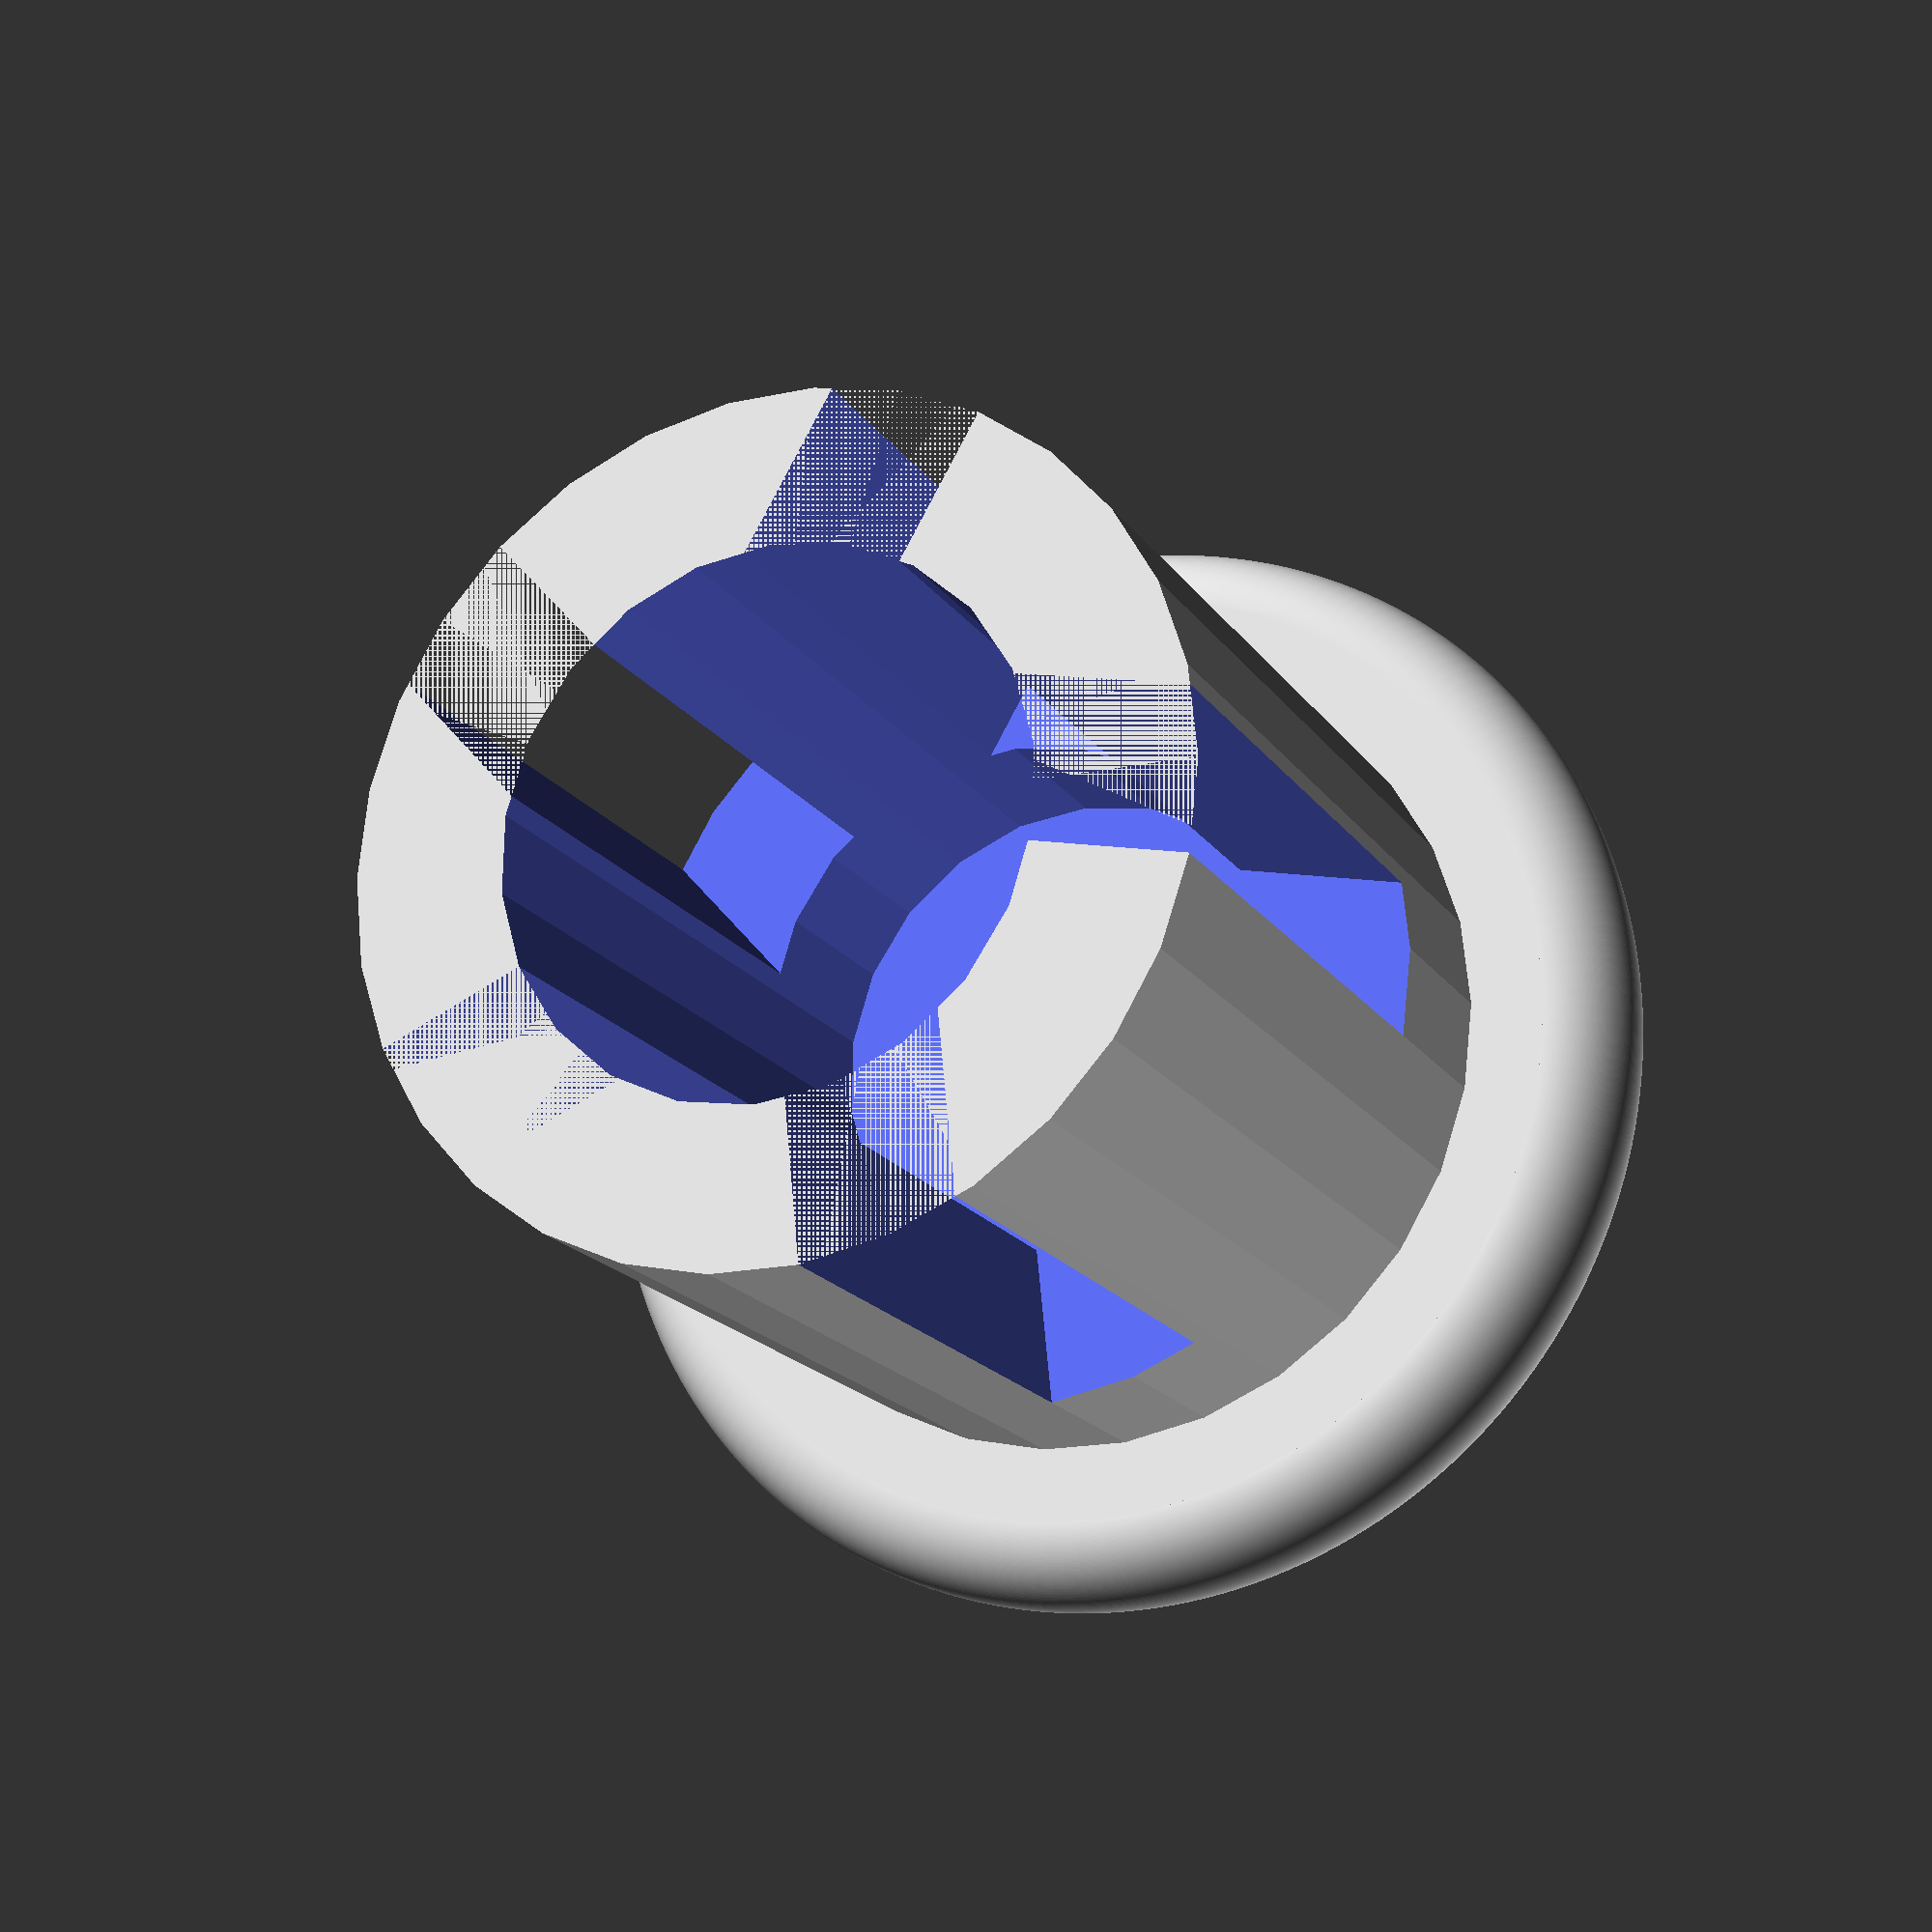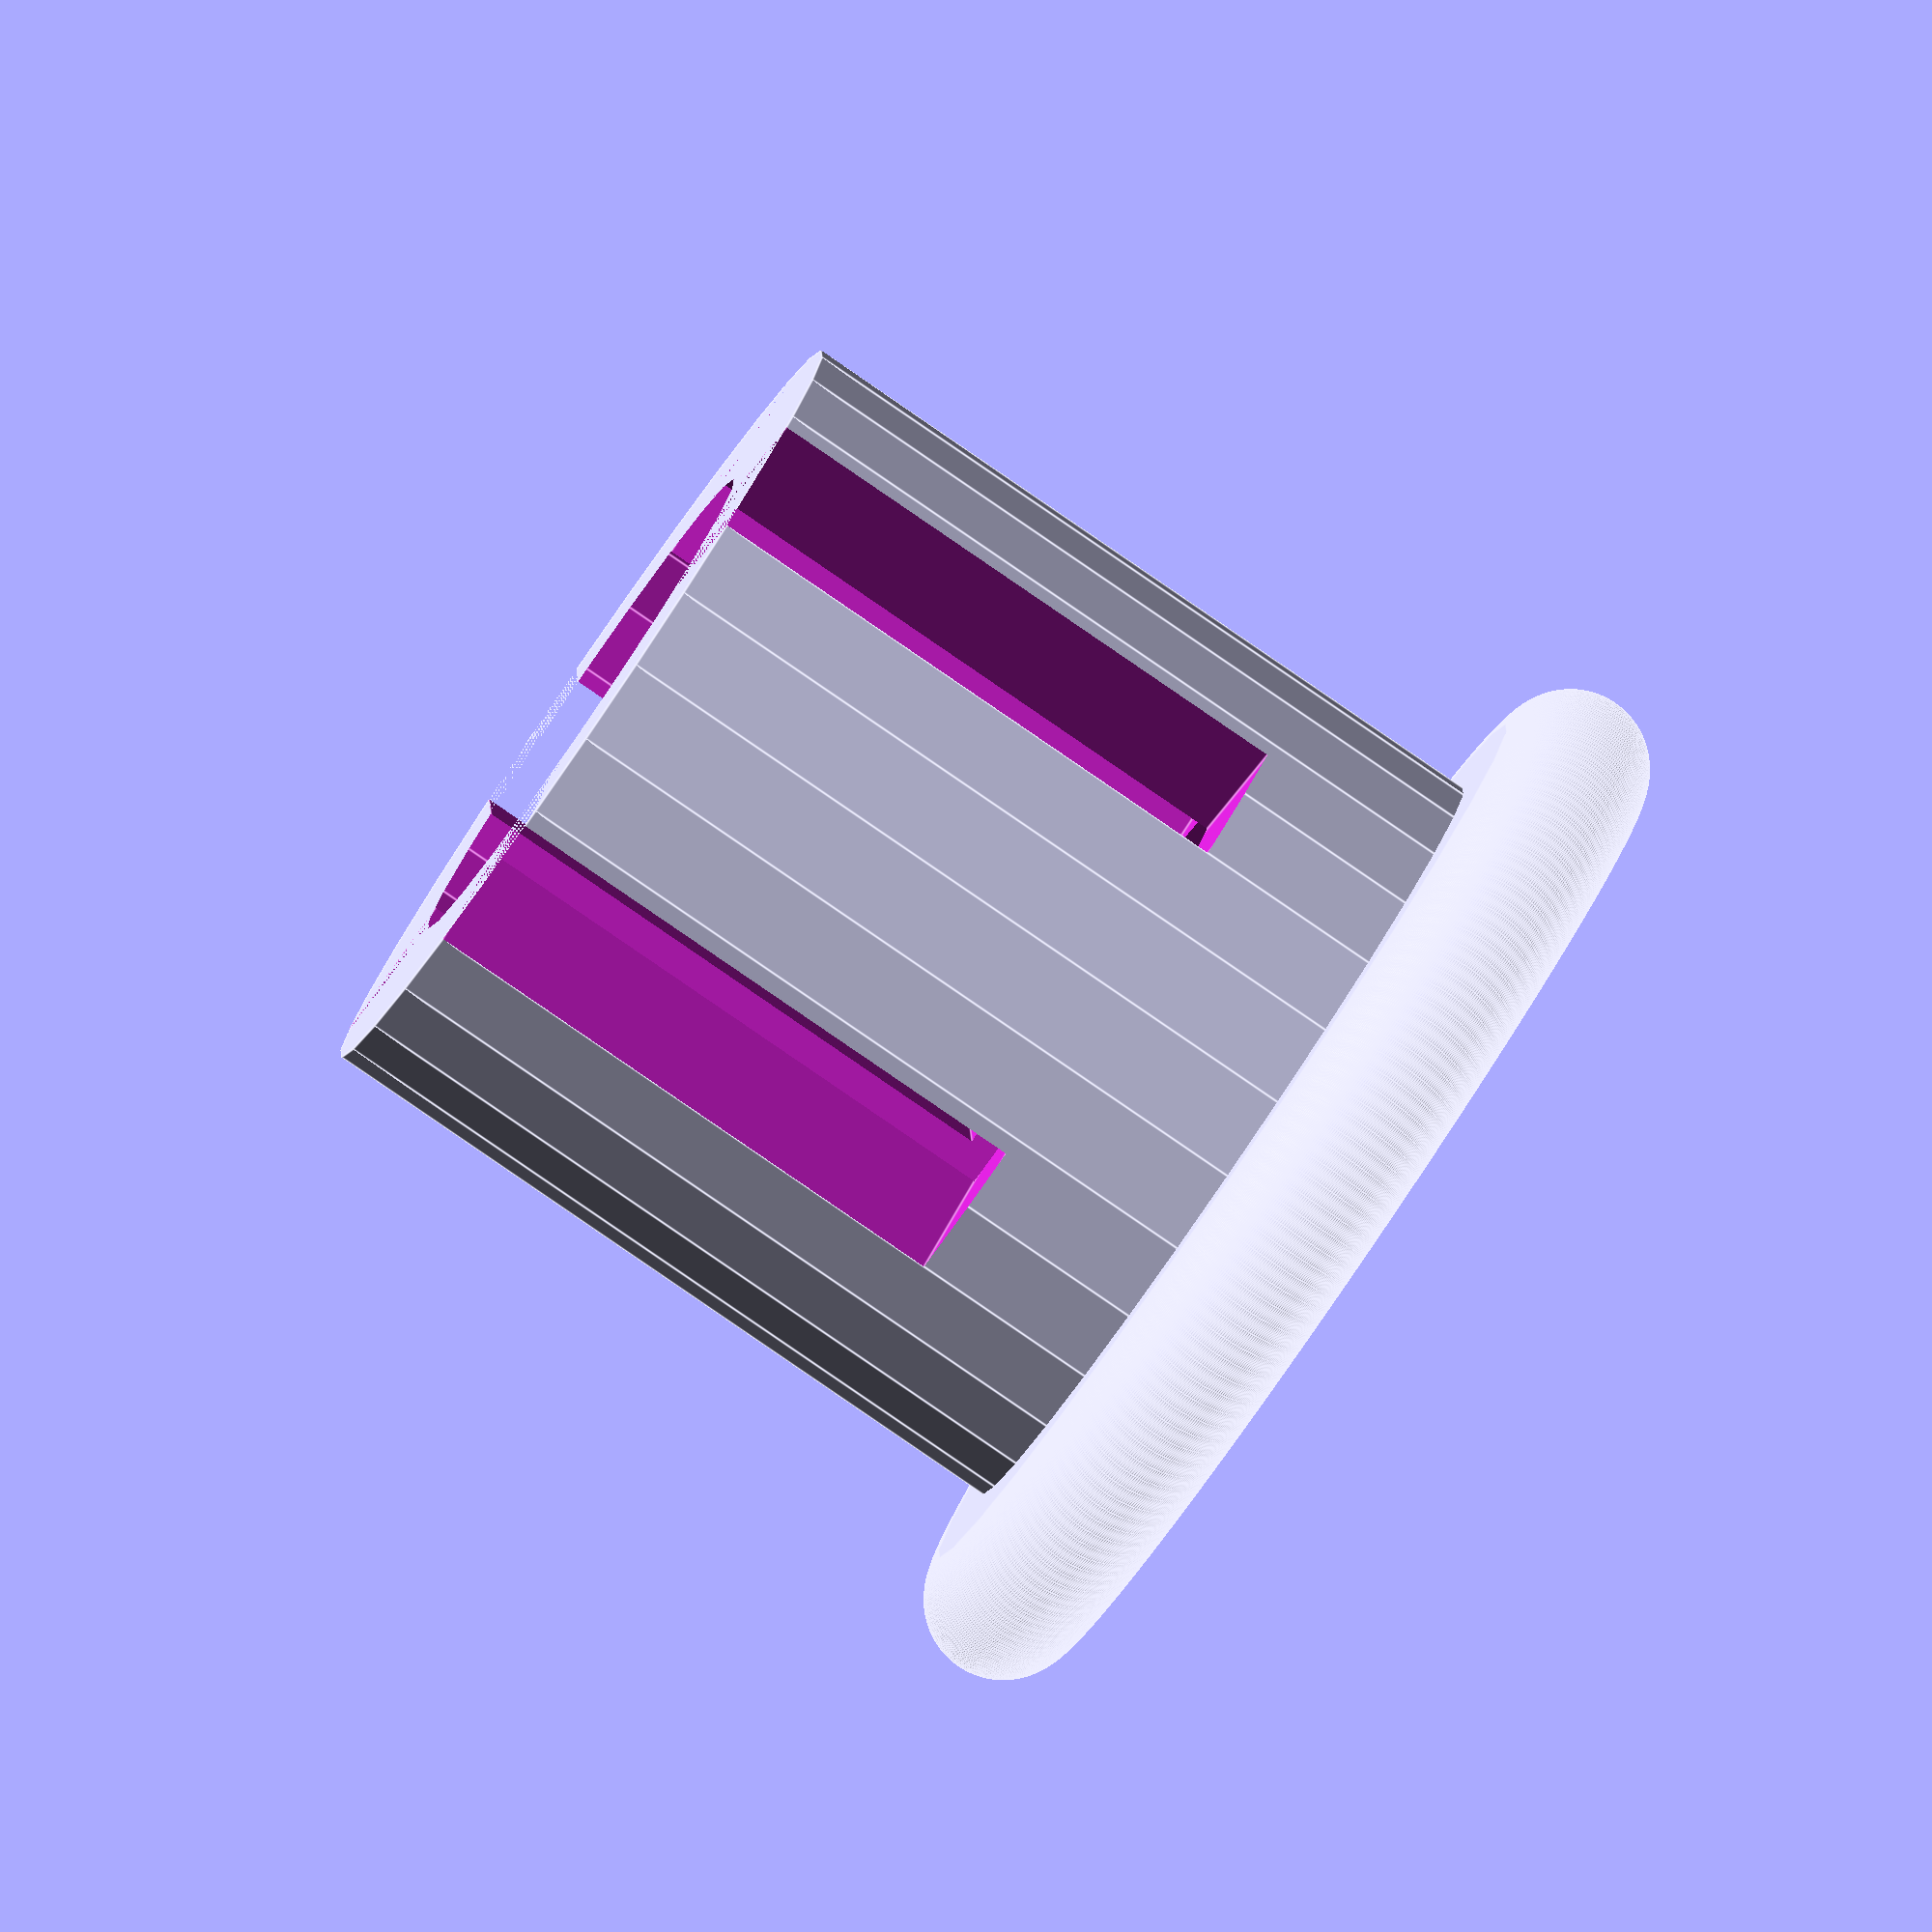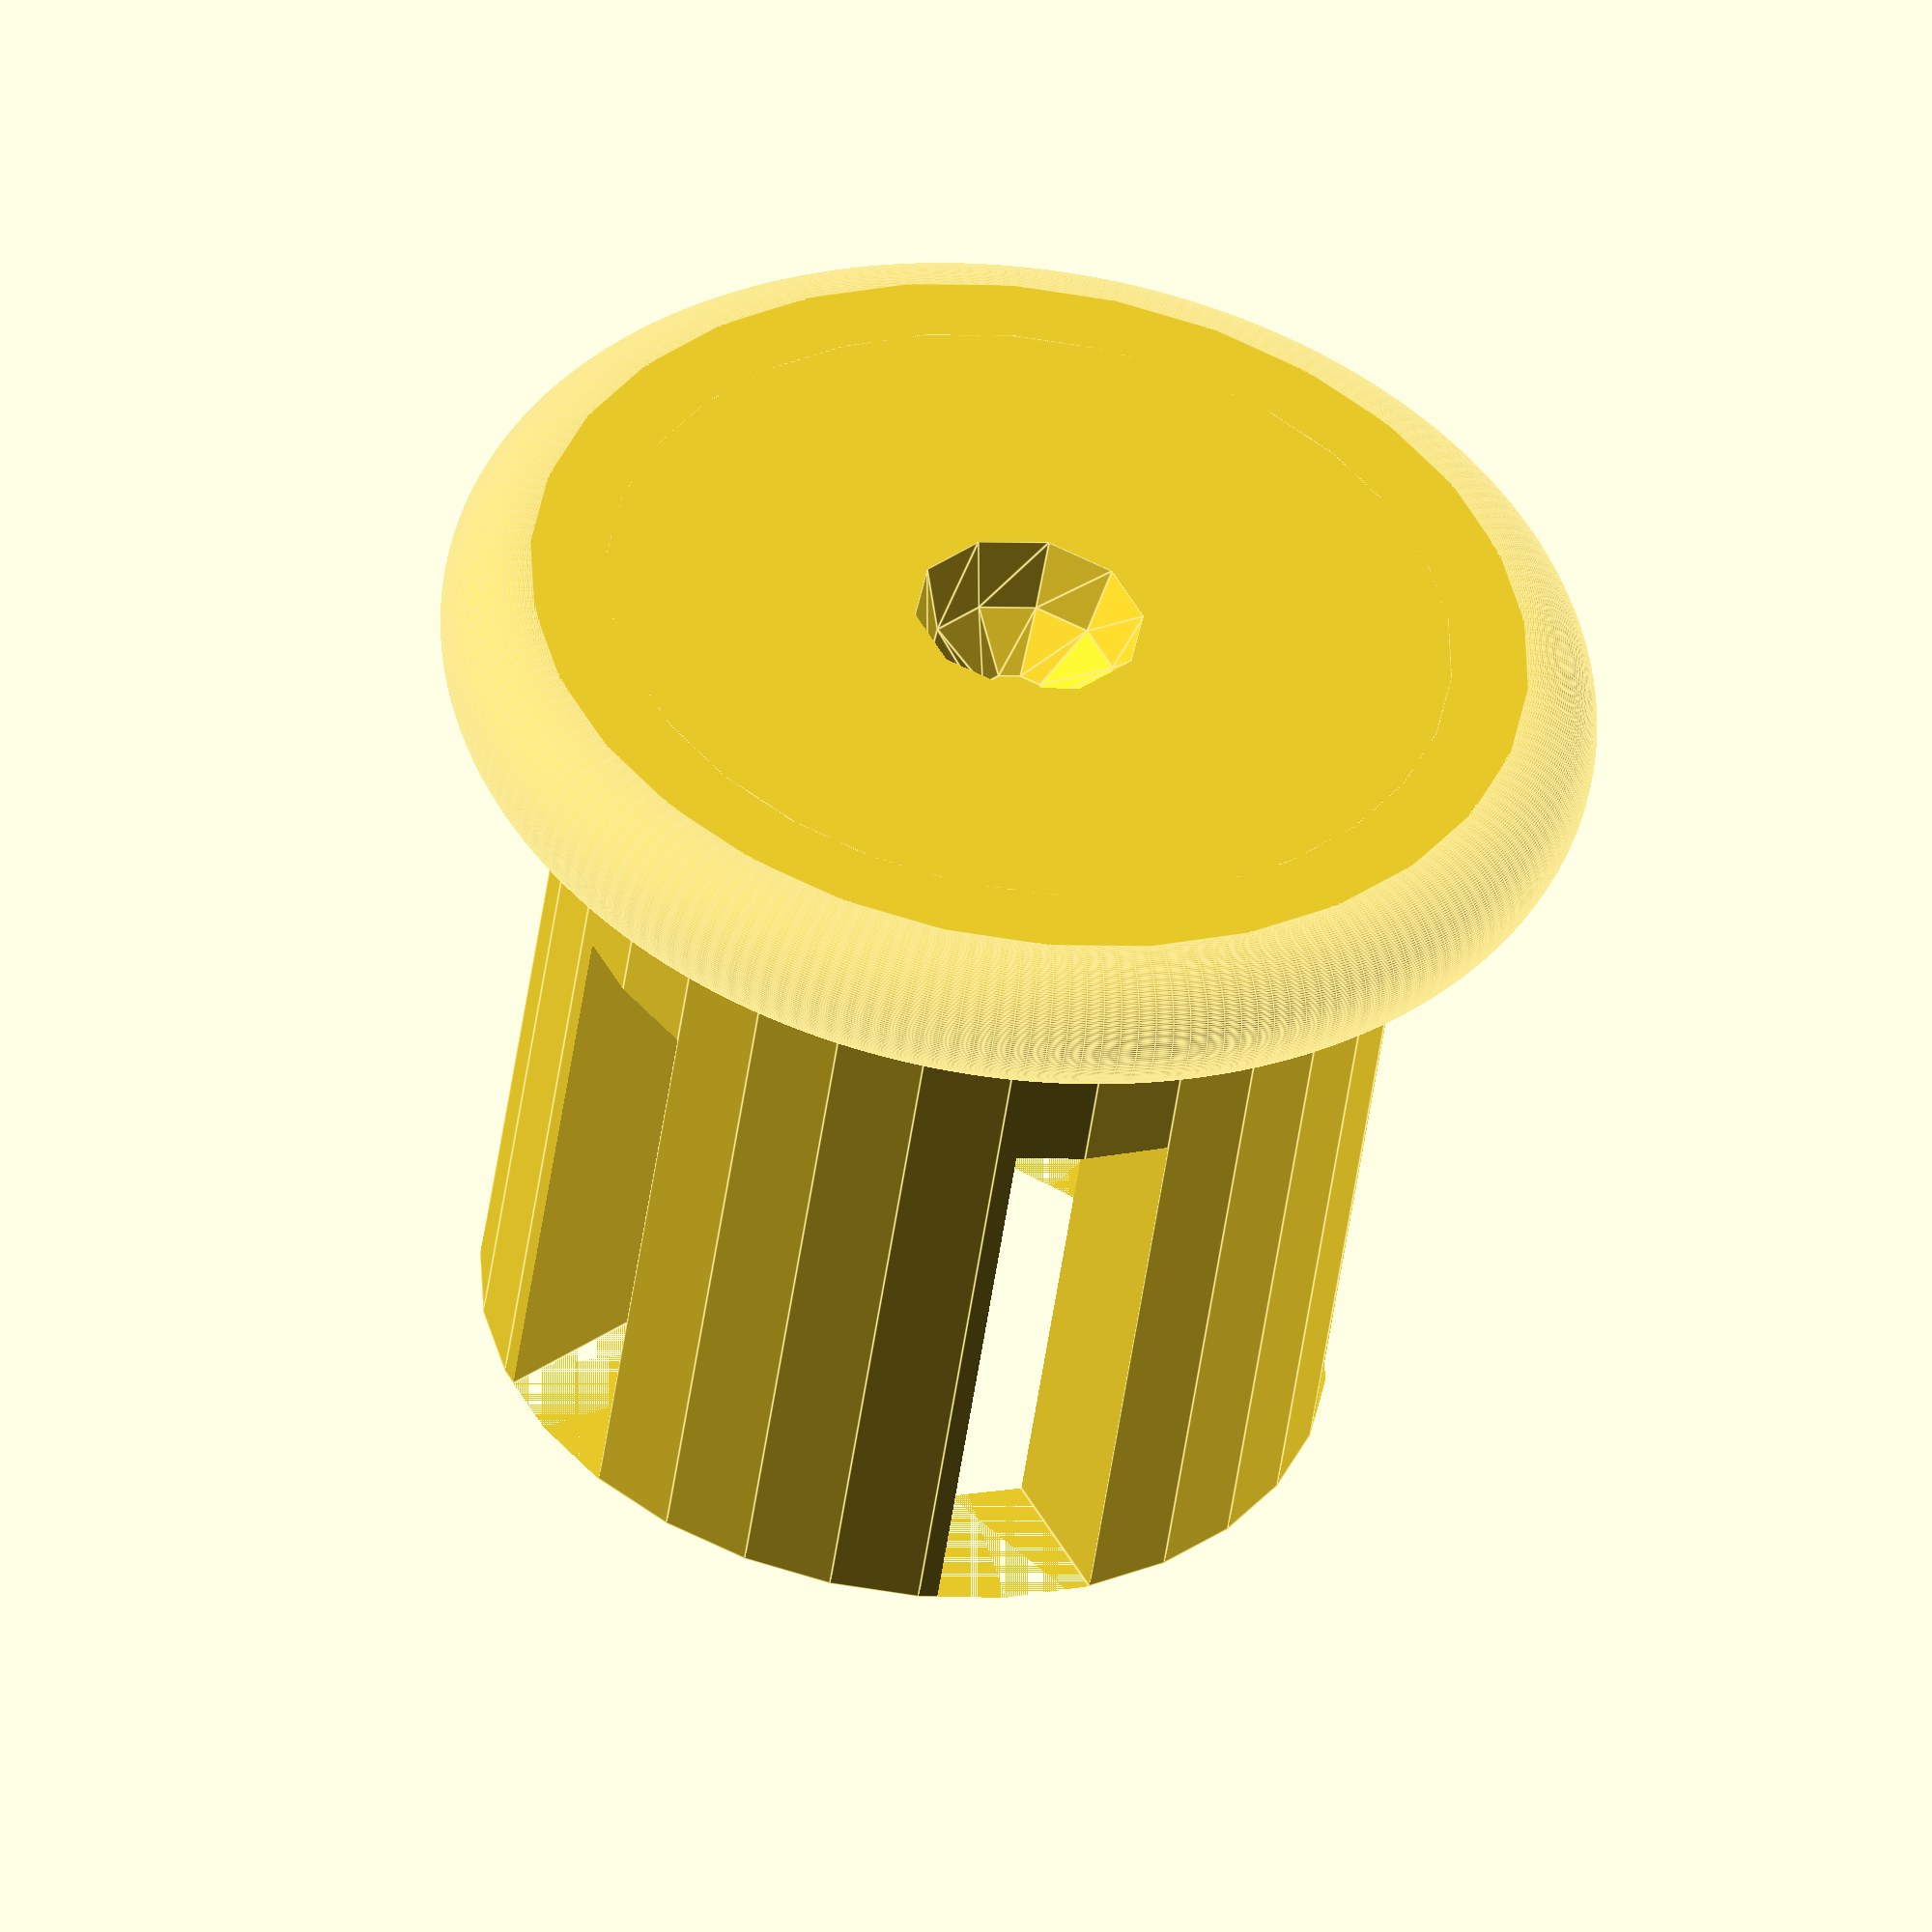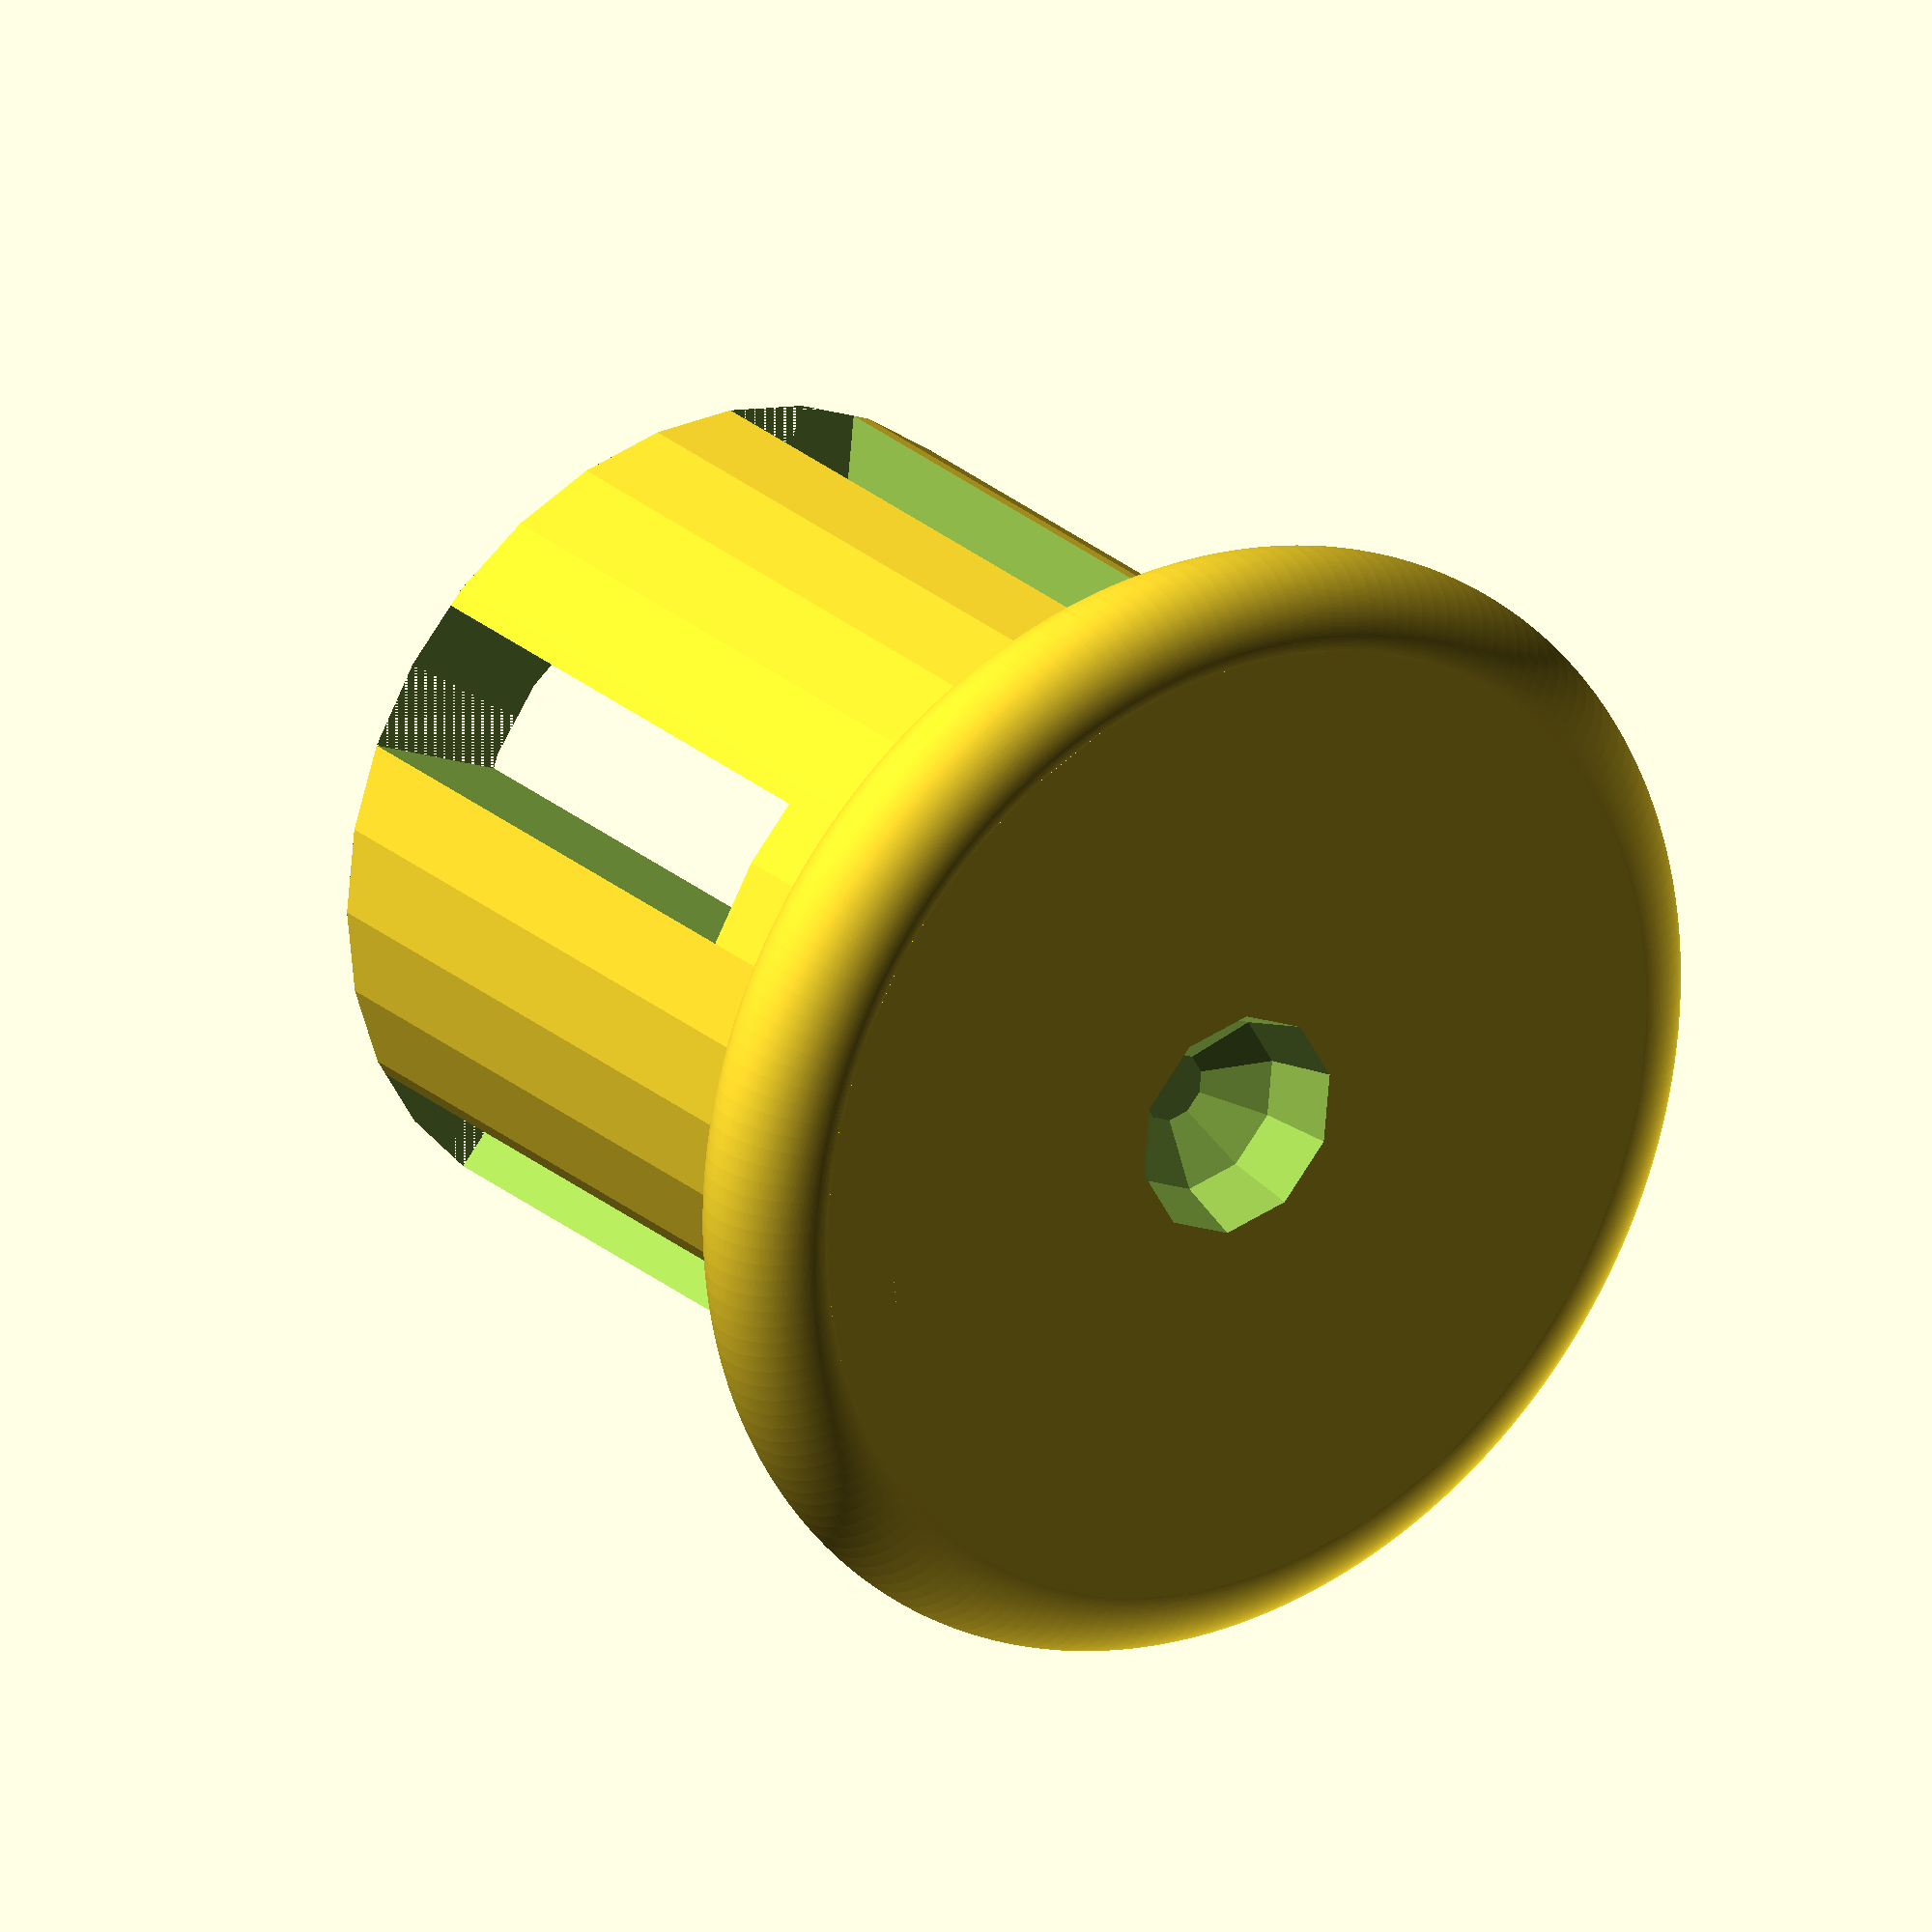
<openscad>
height = 24;
thickness = 4;
innerRadius = 11;
outerRadius = 13;
gapWidth = 4;
gapDepth = 10;
gapHeight = 15;
gapNumber = 5;
holeRadius = 3;

difference() {
	union() {
		cylinder(h = height, r = innerRadius);  // inside part of the plug
        cylinder(h = thickness, r = outerRadius); // outside part of the plug
	}
    
    // cut out a hole in the middle of the plug
	translate([0, 0, thickness]) cylinder(r = innerRadius - thickness, h = height);
    
    // for each gap - cut it out
	for (i = [1 : gapNumber]) {
		rotate([0, 0, i / gapNumber * 360]) translate([0, 0, height - gapHeight]) cube([outerRadius, gapWidth, gapHeight]);
	}
    
    sphere(r = holeRadius);
}

baseCurveRadius = thickness / 2;

// smoothen outside surface of the plug
translate([0, 0, baseCurveRadius]) { 
    rotate_extrude($fn = 200) translate([outerRadius, 0, 0]) circle(r = baseCurveRadius, $fn = 200);
}


</openscad>
<views>
elev=18.3 azim=156.4 roll=23.6 proj=p view=solid
elev=84.4 azim=124.9 roll=55.6 proj=o view=edges
elev=229.4 azim=296.1 roll=7.8 proj=o view=edges
elev=155.3 azim=300.2 roll=35.5 proj=o view=wireframe
</views>
